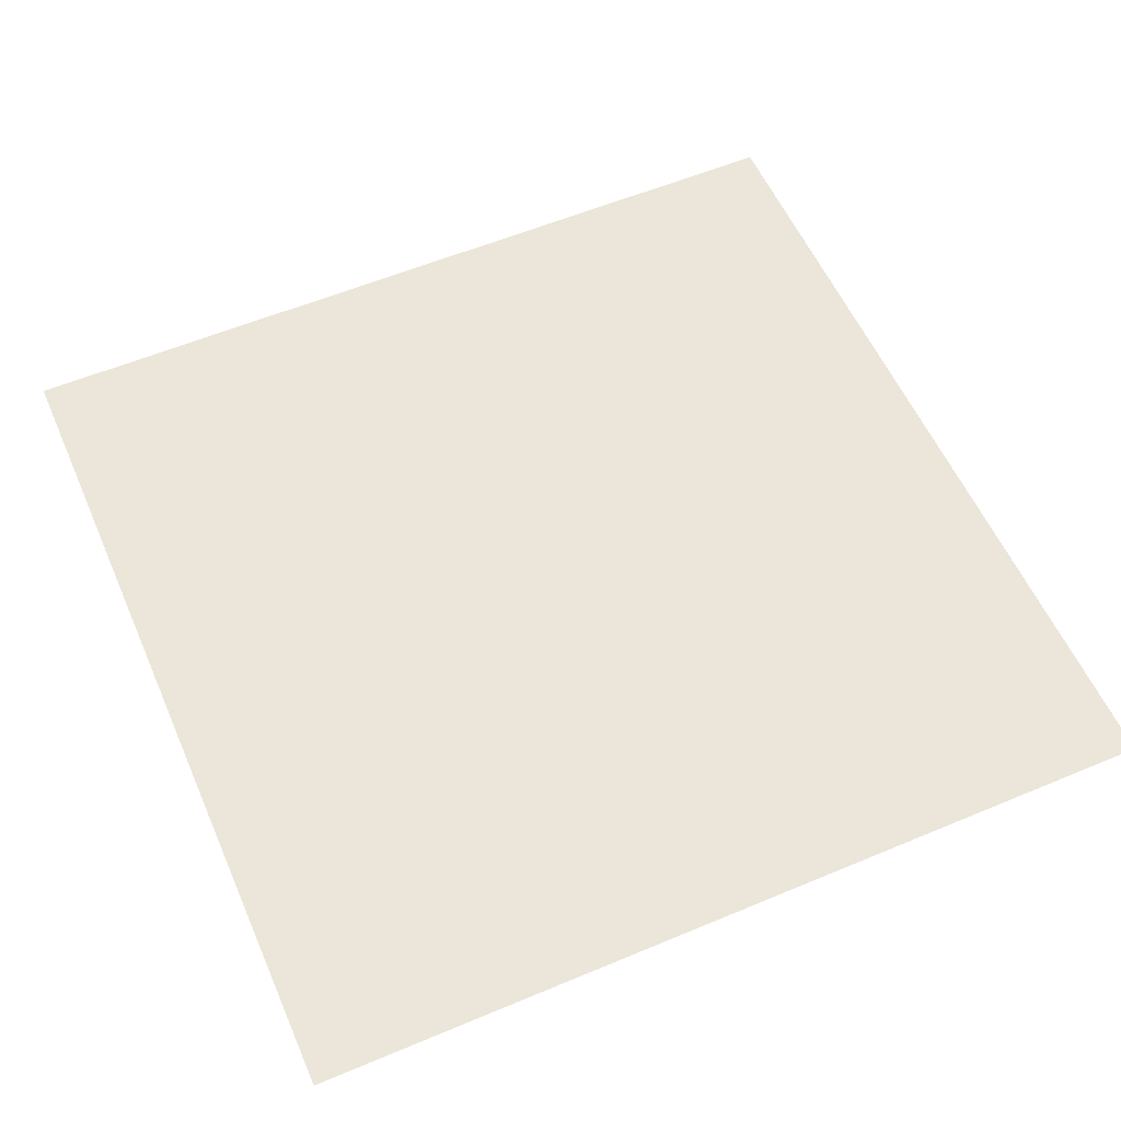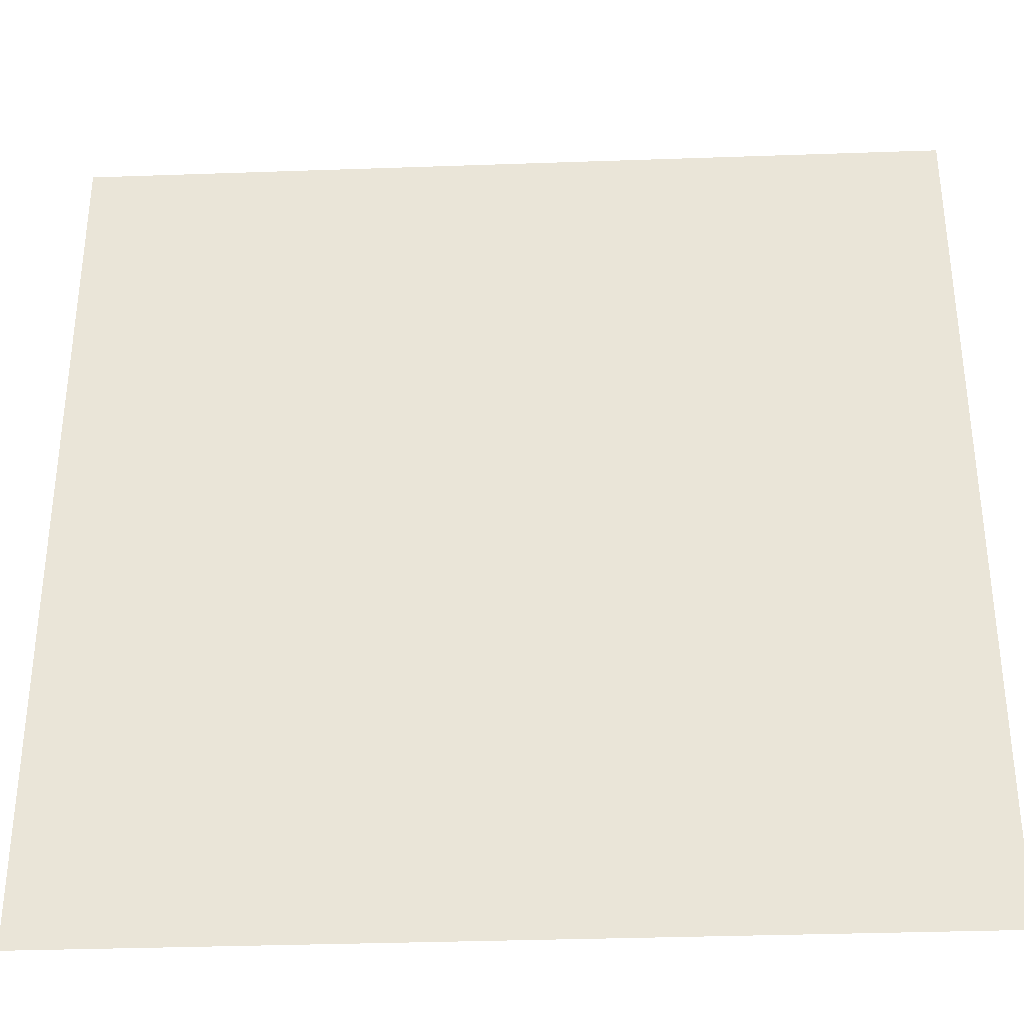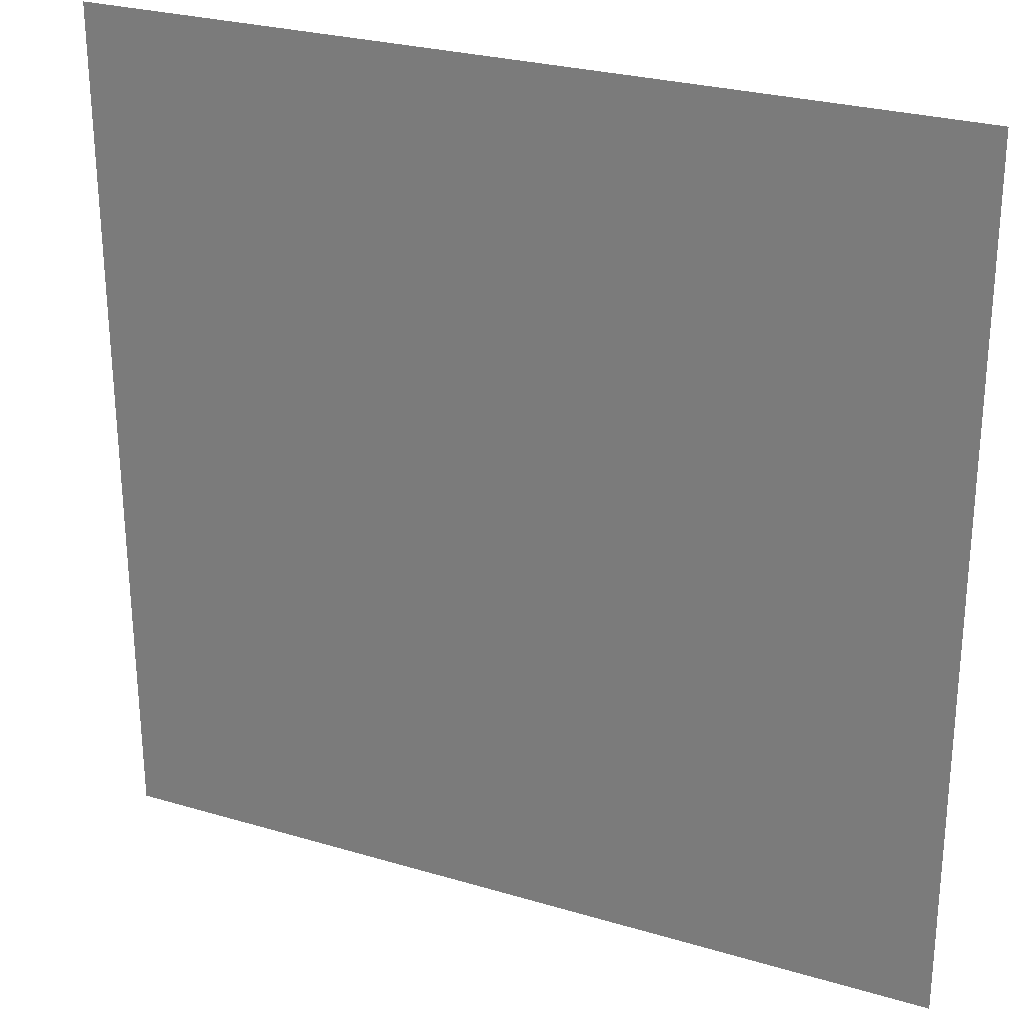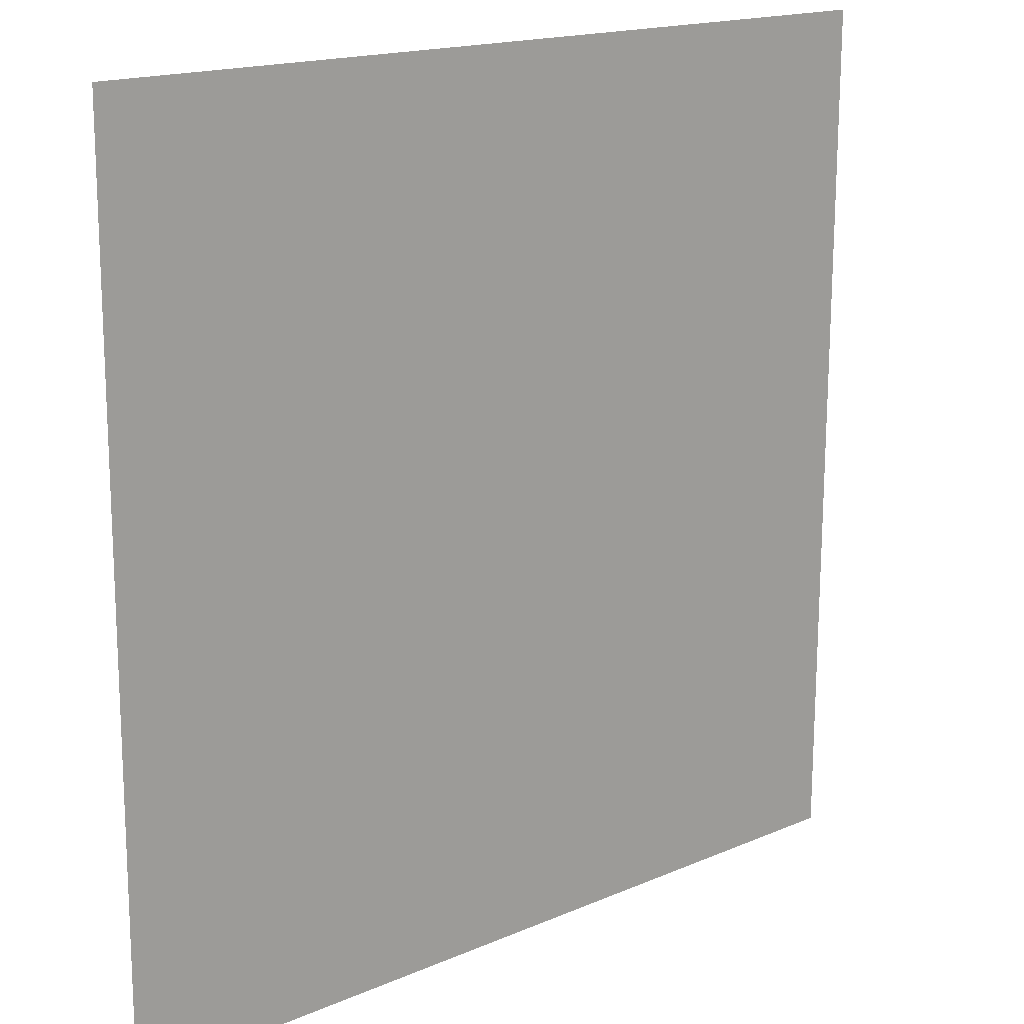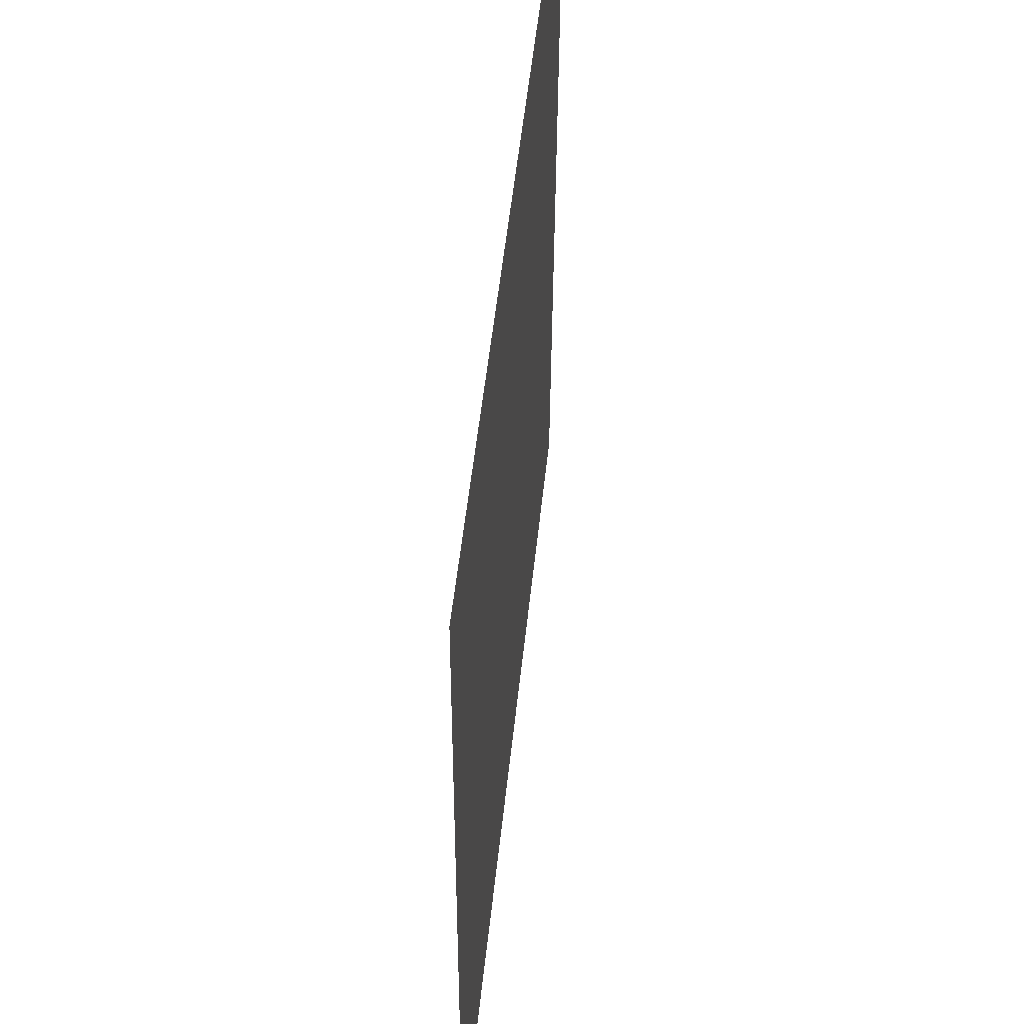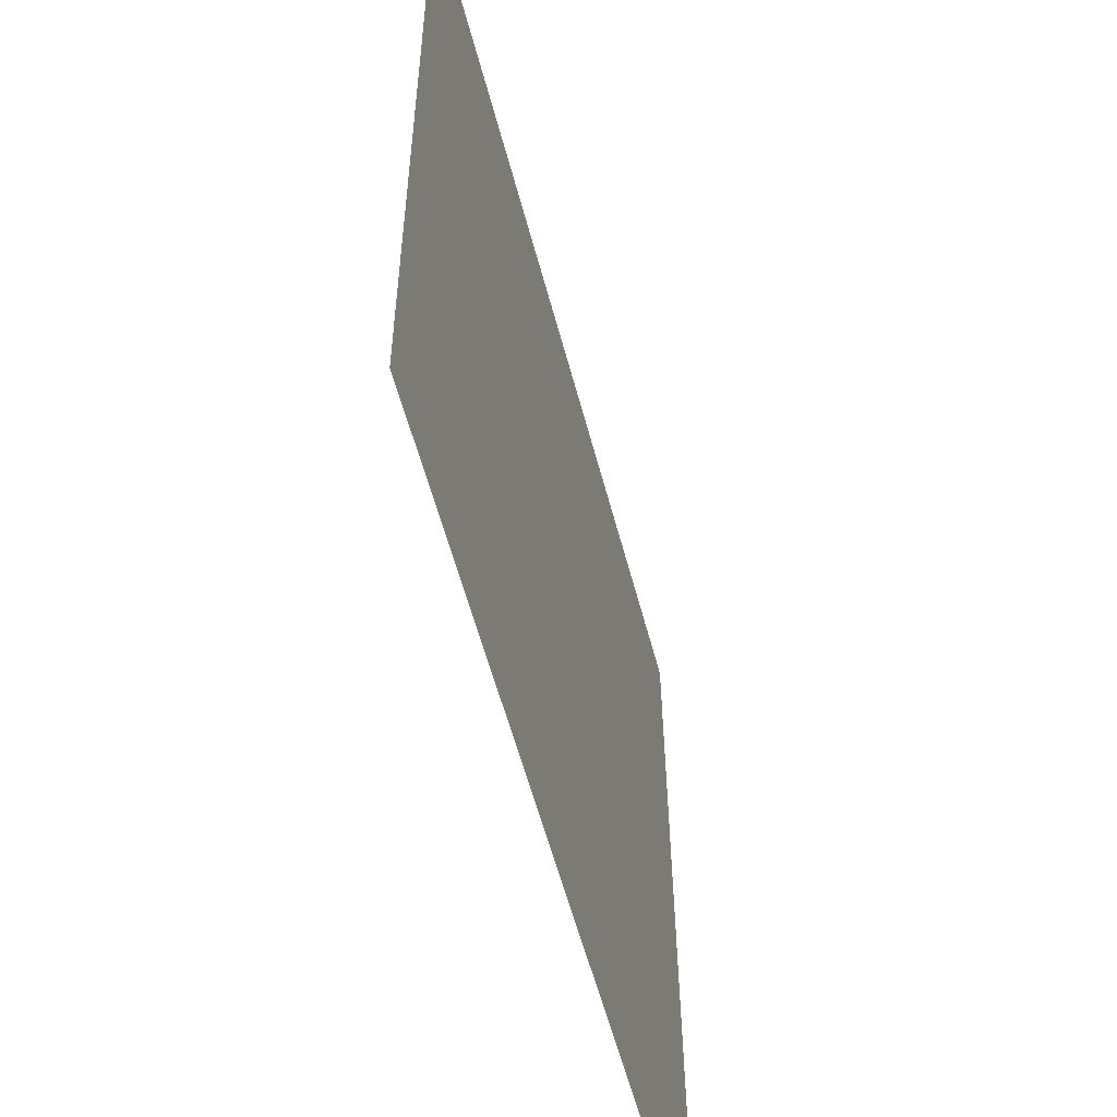
<metadata>
{"format":"obj","ext":"obj","renderer":"f3d","projection":"perspective","resolution":1024,"background":"white","views":[{"elev":56.8,"azim":66.5,"up":"+Y"},{"elev":-34.7,"azim":2.7,"up":"+Z"},{"elev":26.7,"azim":25.0,"up":"+Z"},{"elev":16.7,"azim":-41.2,"up":"+Z"},{"elev":52.6,"azim":-84.0,"up":"+Z"},{"elev":-57.6,"azim":104.7,"up":"+Z"}]}
</metadata>
<code>
o mesh8/mesh8-geometry#mesh8-geometry
v -0.08576 -0.1258 0.008261
v -0.1344 -0.1256 -0.04039
v -0.1344 -0.1258 0.008261
v -0.08576 -0.1256 -0.04039
f 1 2 3
f 2 1 4
f 3 2 1
f 4 1 2

</code>
